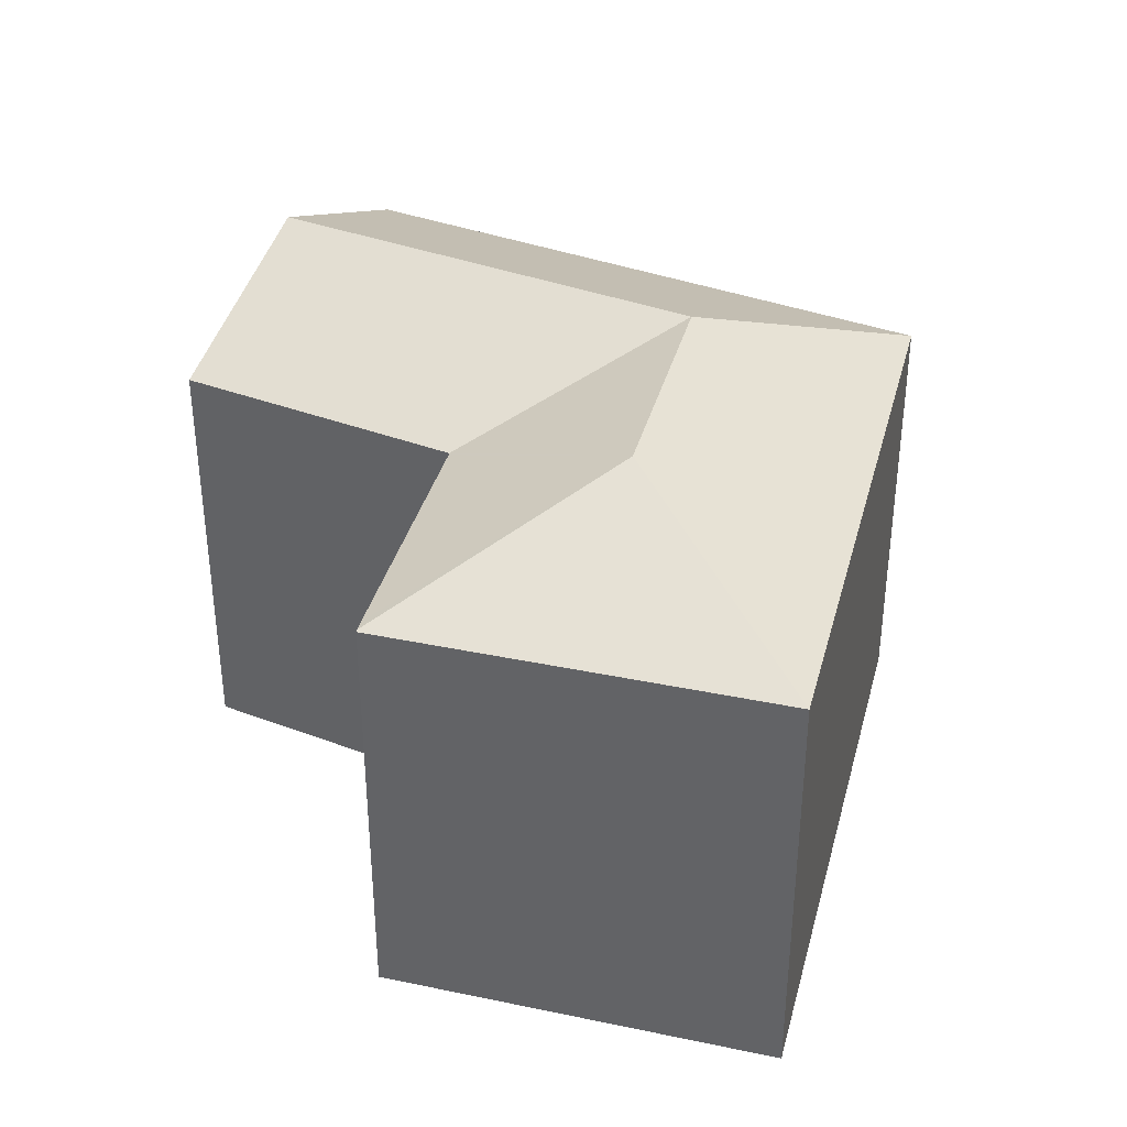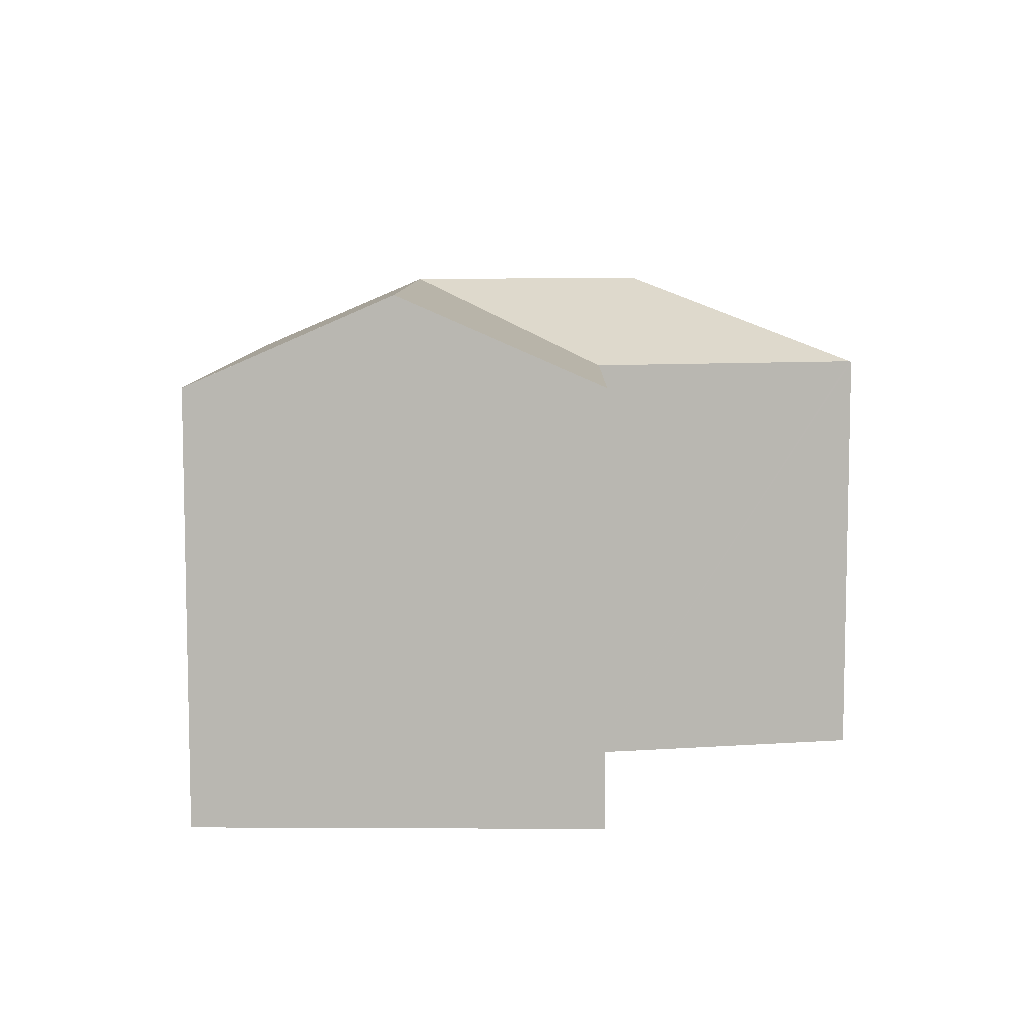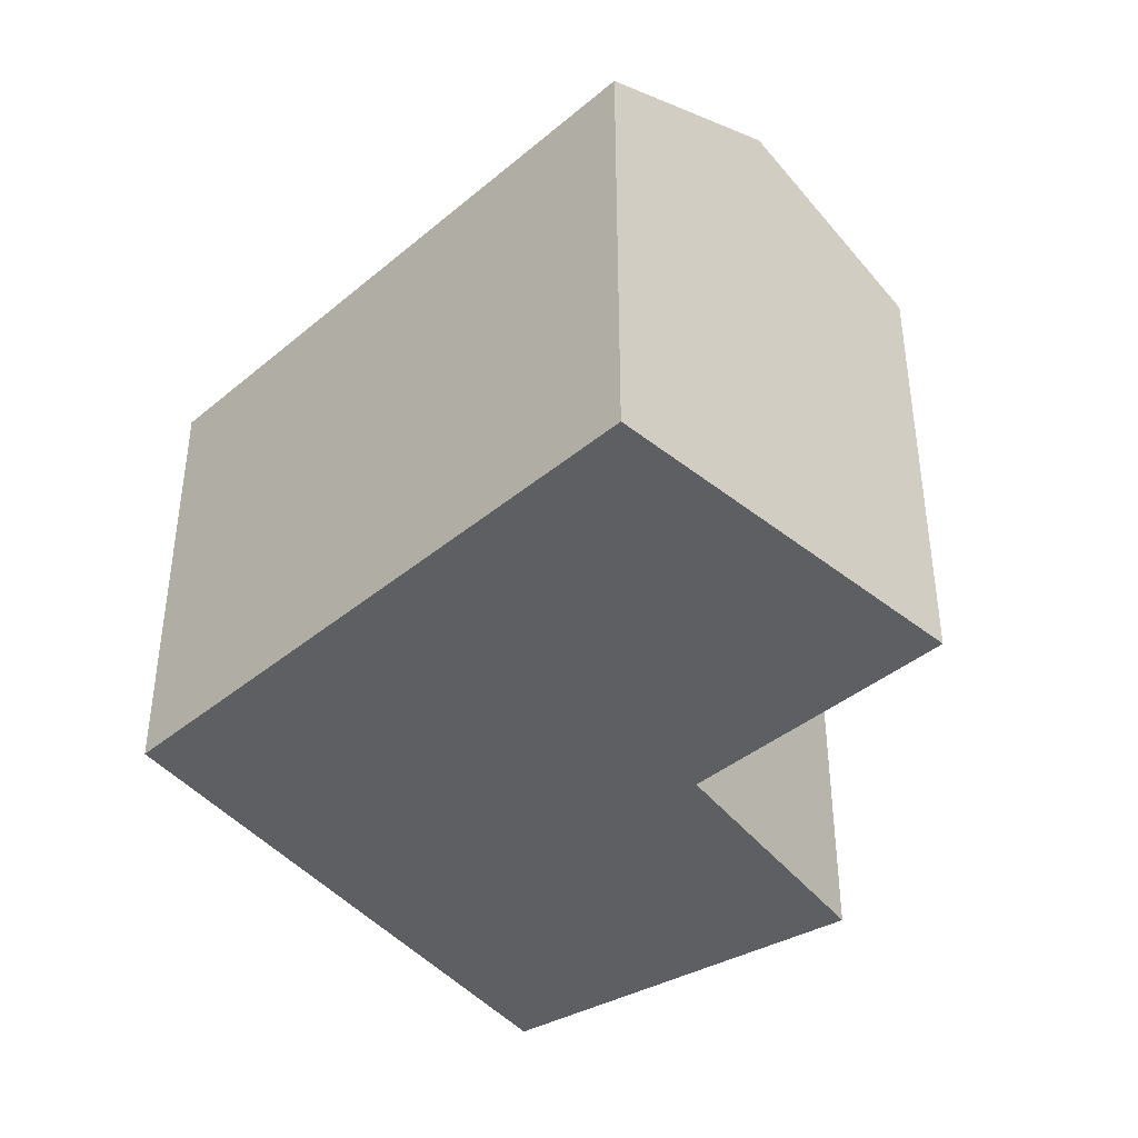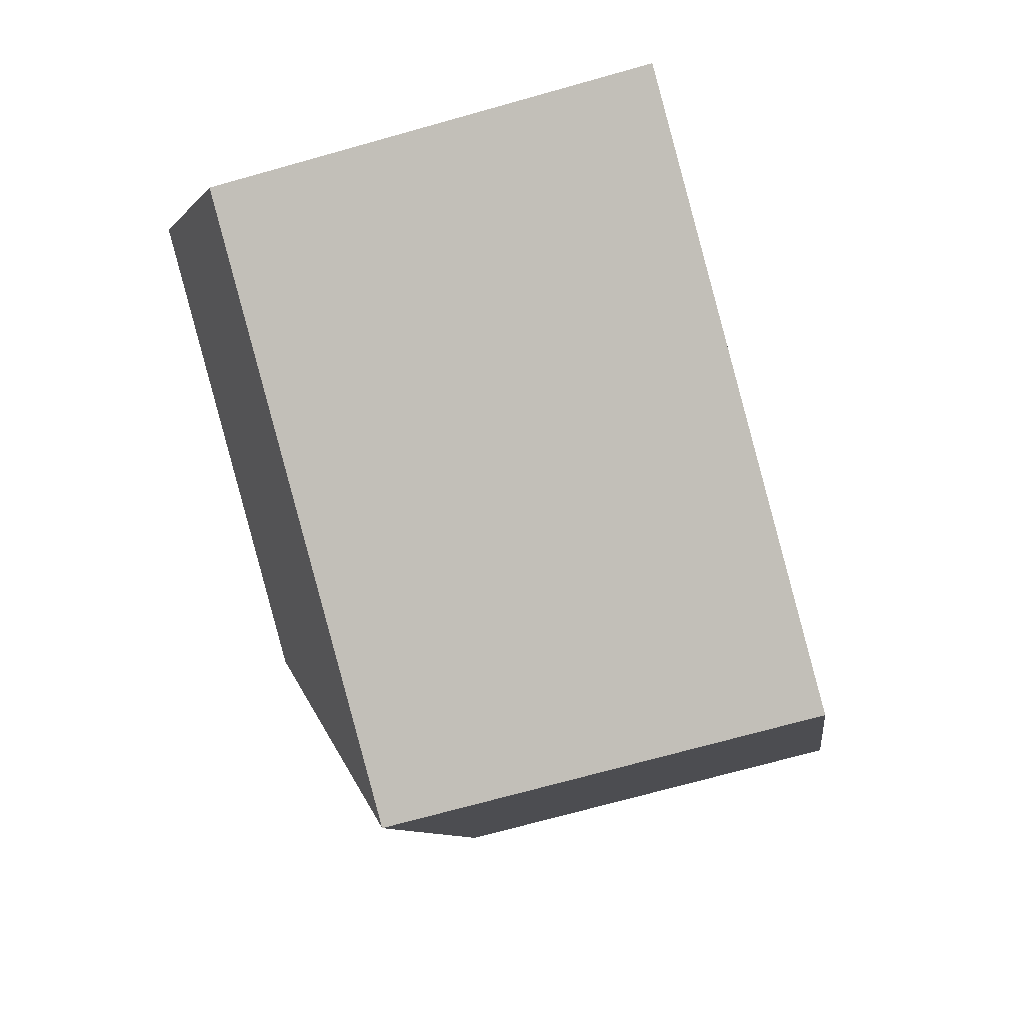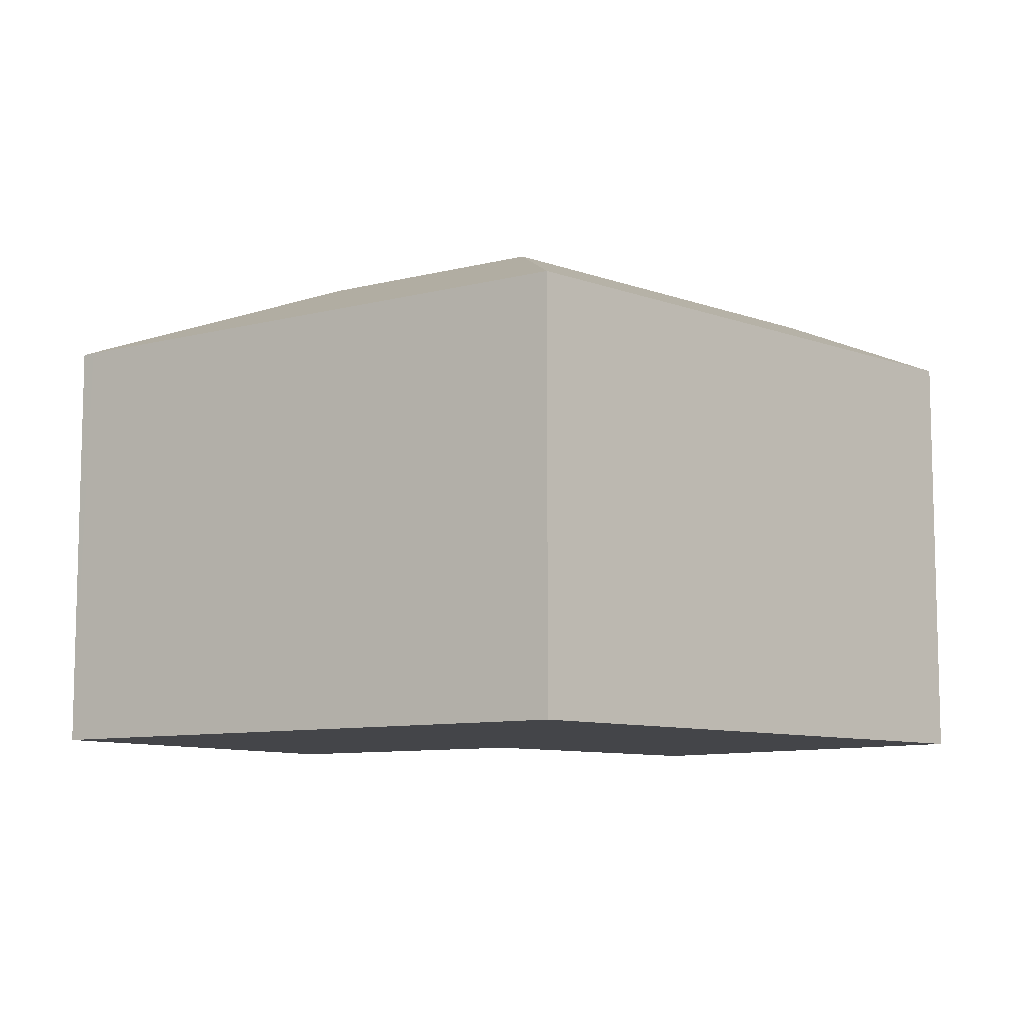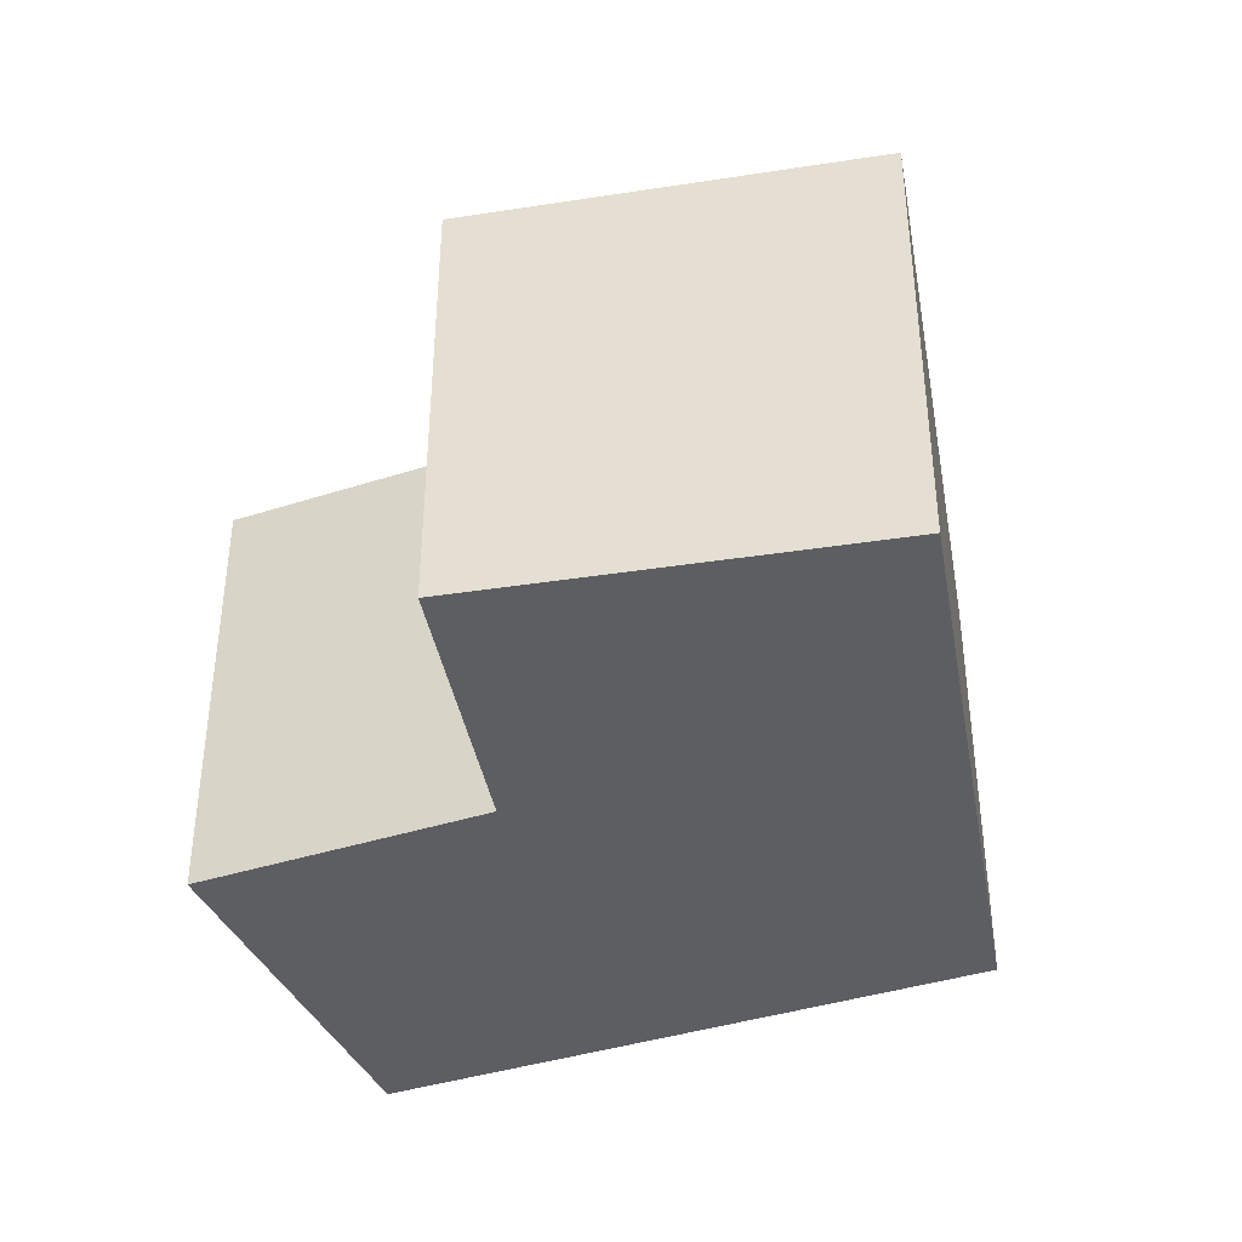
<metadata>
{"format":"obj","ext":"obj","renderer":"f3d","projection":"perspective","resolution":1024,"background":"white","views":[{"elev":36.6,"azim":42.2,"up":"+Y"},{"elev":8.0,"azim":-73.3,"up":"+Y"},{"elev":-40.5,"azim":-118.4,"up":"+Y"},{"elev":-72.2,"azim":-74.4,"up":"+Z"},{"elev":-9.1,"azim":152.1,"up":"+Y"},{"elev":-39.4,"azim":37.9,"up":"+Y"}]}
</metadata>
<code>
v  19.21 16.14 9.041
v  16.4 13.43 17.07
v  16.58 13.43 17.4
v  12.46 13.41 9.628
v  12.41 13.41 9.536
v  18.59 16.14 7.865
v  16.61 13.4 17.45
v  27.73 13.4 11.78
v  15.56 16.14 2.081
v  22.91 13.4 2.584
v  18.73 13.4 -5.382
v  23.77 13.4 4.222
v  24.75 13.4 6.097
v  27.53 13.4 11.39
v  6.323 13.4 -1.817
v  9.309 16.14 3.877
v  1.725 16.14 6.056
v  0 13.4 8.206e-16
v  0.094 13.55 0.331
v  12.29 13.4 9.569
v  3.445 13.41 12.1
v  12.39 13.4 9.54
v  0 0 0
v  1.725 -3.708e-16 6.056
v  3.445 -7.407e-16 12.1
v  0.094 -2.027e-17 0.331
v  12.39 -5.842e-16 9.54
v  12.29 -5.859e-16 9.569
v  12.41 -5.839e-16 9.536
v  16.61 -1.069e-15 17.45
v  12.46 -5.895e-16 9.628
v  16.4 -1.045e-15 17.07
v  16.58 -1.066e-15 17.4
v  27.73 -7.213e-16 11.78
v  18.73 3.296e-16 -5.382
v  24.75 -3.733e-16 6.097
v  27.53 -6.975e-16 11.39
v  22.91 -1.582e-16 2.584
v  23.77 -2.585e-16 4.222
v  6.323 1.113e-16 -1.817
g defaultobject
f 1 2 3
f 2 1 4
f 4 1 5
f 5 1 6
f 7 1 3
f 1 7 8
f 9 10 11
f 10 9 6
f 10 6 12
f 12 6 13
f 13 6 14
f 14 6 1
f 14 1 8
f 15 9 11
f 9 15 16
f 16 15 17
f 17 15 18
f 17 18 19
f 20 17 21
f 17 20 16
f 16 20 9
f 9 20 22
f 6 9 22
f 23 19 18
f 19 23 17
f 17 23 21
f 21 23 24
f 21 24 25
f 24 23 26
f 25 20 21
f 20 25 22
f 22 25 27
f 27 25 28
f 22 29 5
f 29 22 27
f 29 4 5
f 4 29 2
f 2 29 3
f 3 29 7
f 7 29 30
f 30 29 31
f 30 31 32
f 30 32 33
f 30 8 7
f 8 30 34
f 34 14 8
f 14 34 13
f 13 34 12
f 12 34 10
f 10 34 11
f 11 34 35
f 35 34 36
f 36 34 37
f 35 36 38
f 38 36 39
f 15 23 18
f 23 15 11
f 23 11 40
f 40 11 35
f 30 37 34
f 37 30 36
f 36 30 39
f 39 30 38
f 38 30 35
f 35 30 33
f 35 33 32
f 35 32 31
f 35 31 29
f 35 29 40
f 40 29 27
f 40 27 28
f 40 28 25
f 40 25 24
f 40 24 23
f 23 24 26

</code>
